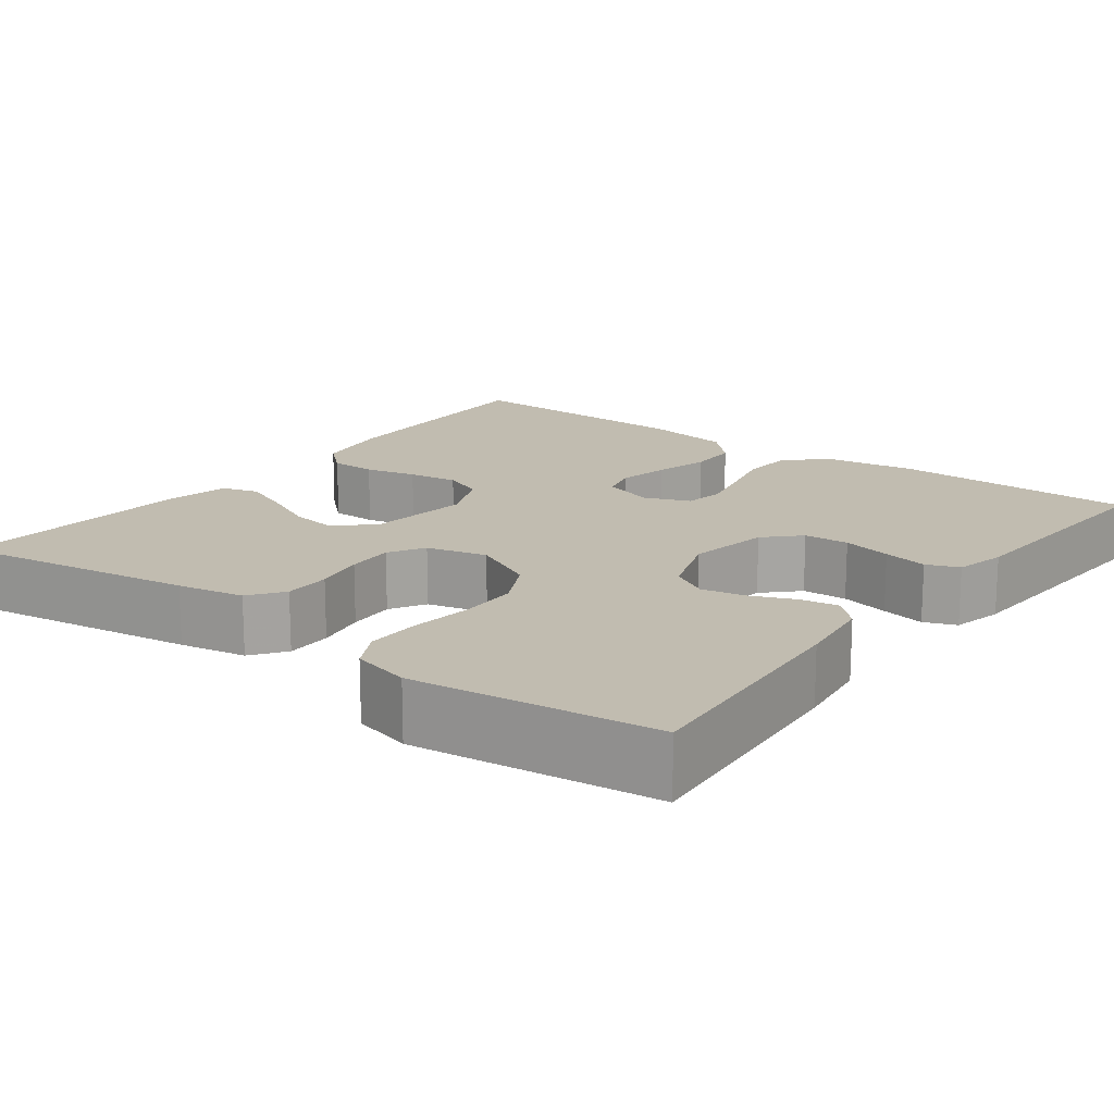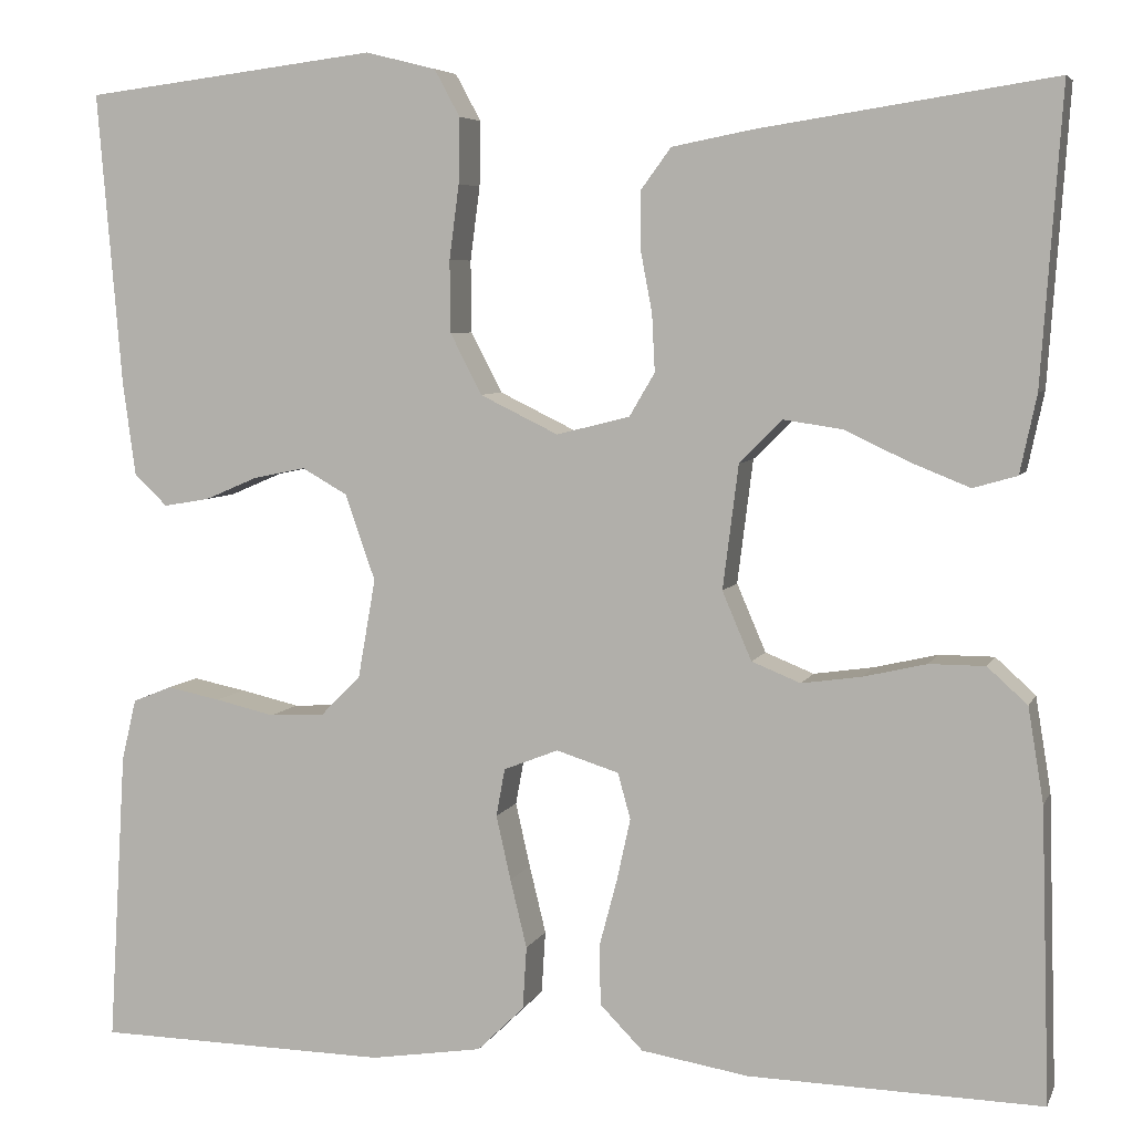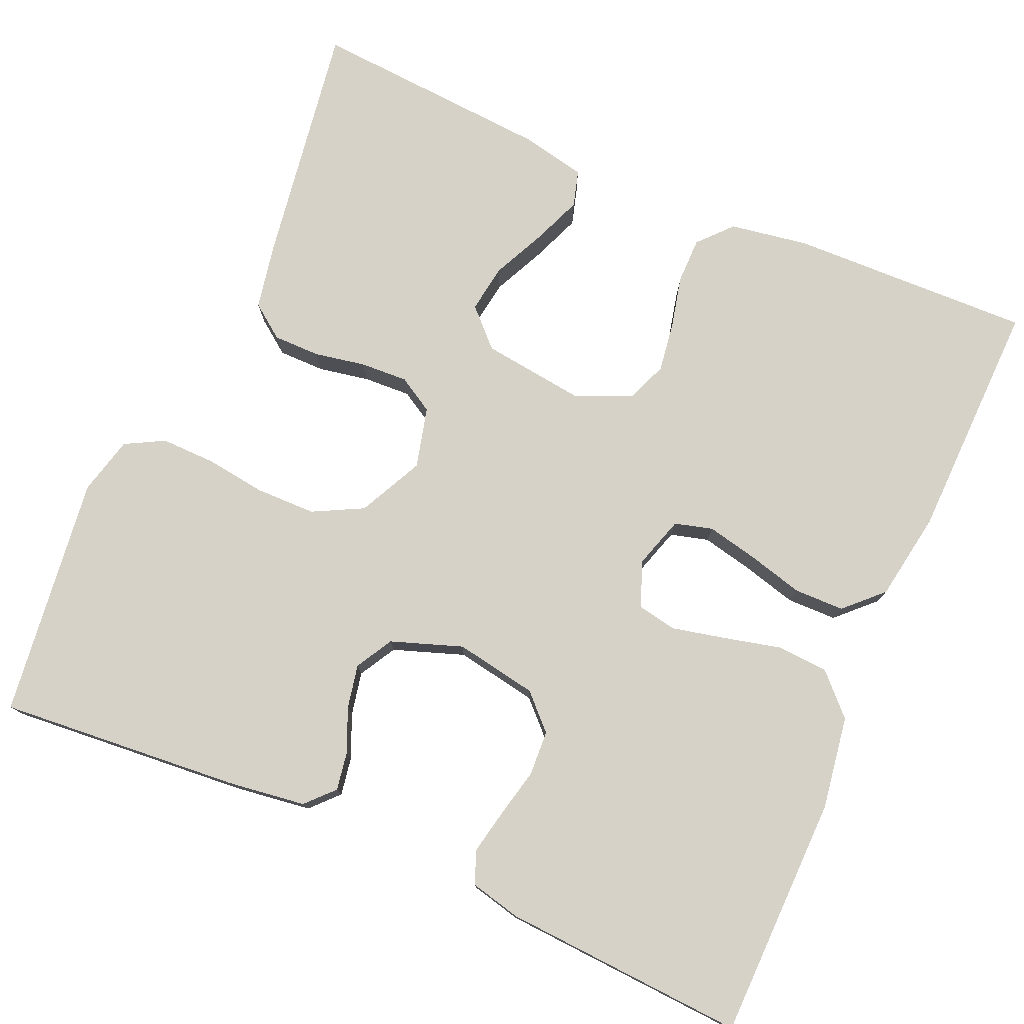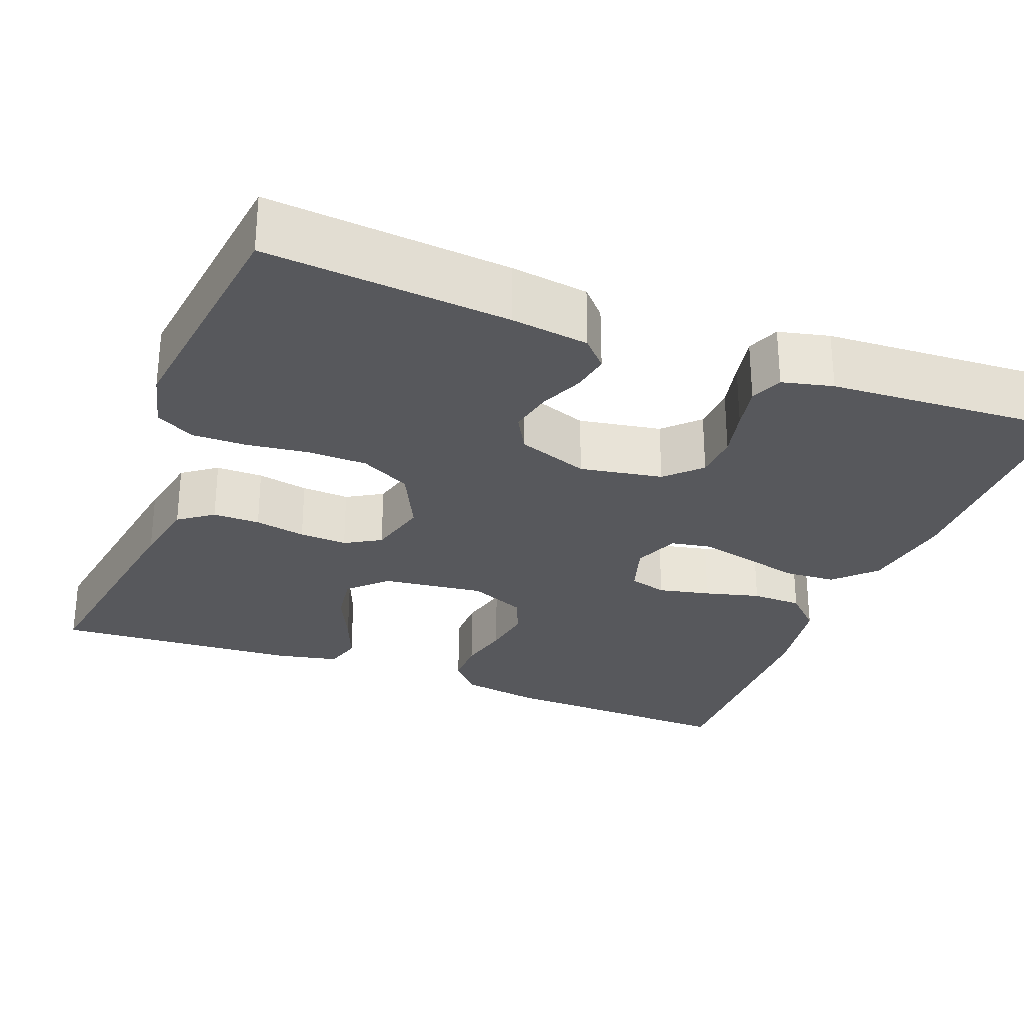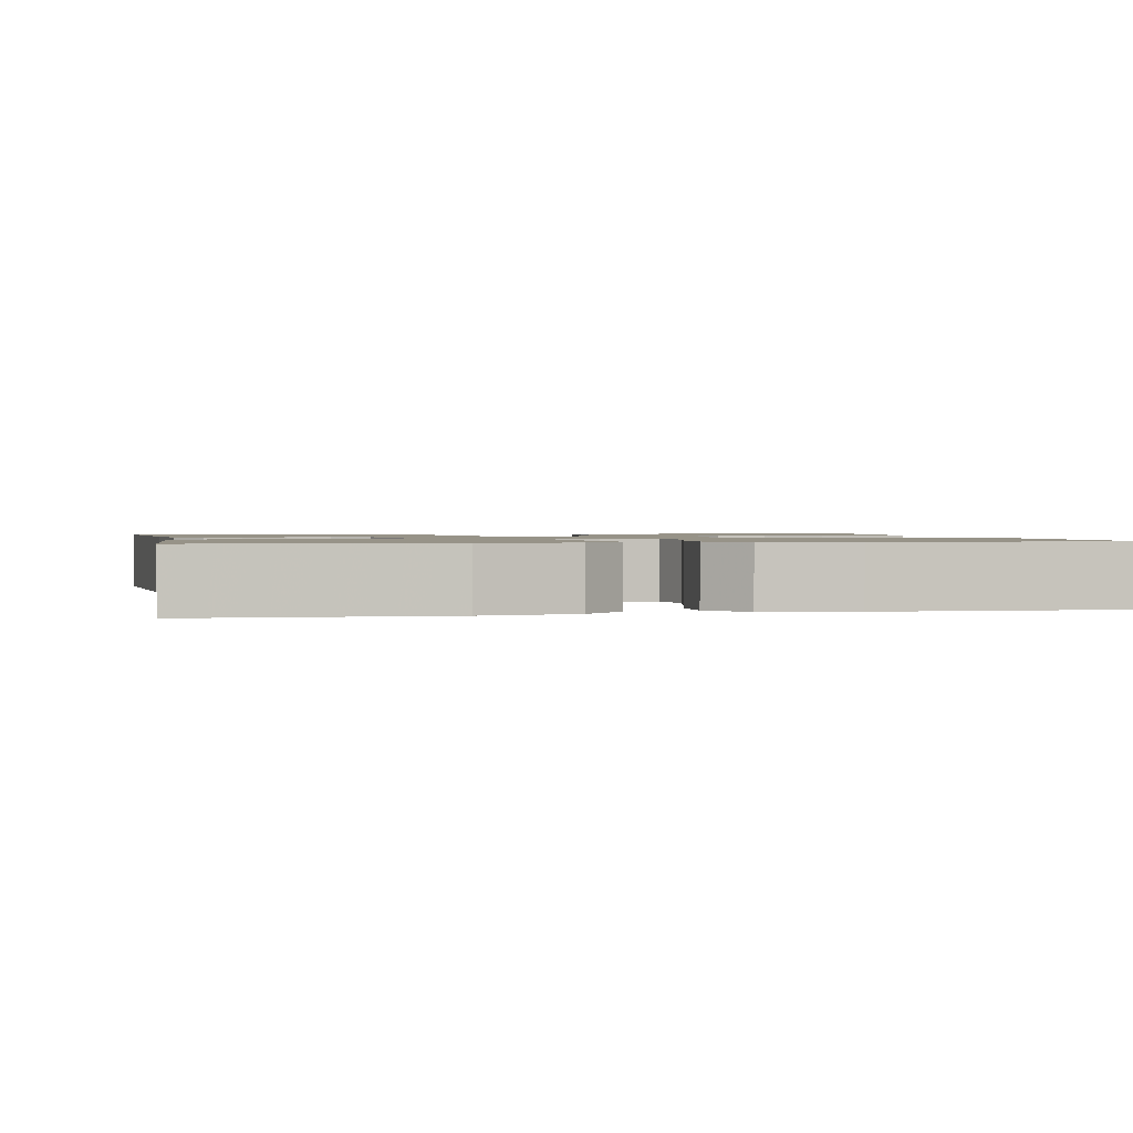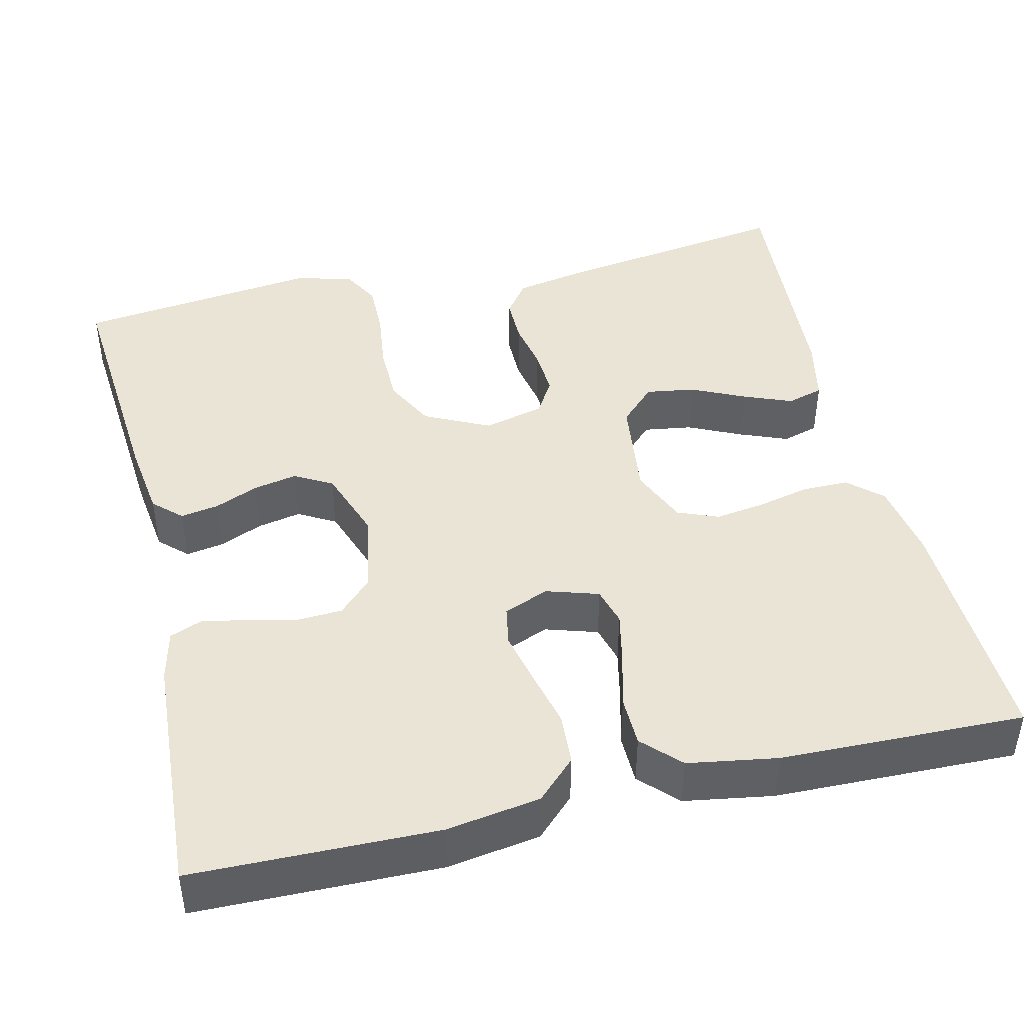
<metadata>
{"format":"obj","ext":"obj","renderer":"f3d","projection":"perspective","resolution":1024,"background":"white","views":[{"elev":16.6,"azim":37.0,"up":"+Y"},{"elev":5.8,"azim":-164.3,"up":"+Z"},{"elev":77.4,"azim":113.6,"up":"+Y"},{"elev":-28.5,"azim":68.8,"up":"+Y"},{"elev":1.3,"azim":168.3,"up":"+Y"},{"elev":43.8,"azim":166.7,"up":"+Y"}]}
</metadata>
<code>
v -0.5 0.07 0.5
v -0.2 0.07 0.454
v -0.117 0.07 0.438
v -0.086 0.07 0.396
v -0.086 0.07 0.338
v -0.098 0.07 0.275
v -0.101 0.07 0.216
v -0.075 0.07 0.172
v 0 0.07 0.153
v 0.08 0.07 0.192
v 0.112 0.07 0.254
v 0.113 0.07 0.328
v 0.103 0.07 0.404
v 0.102 0.07 0.471
v 0.128 0.07 0.519
v 0.2 0.07 0.537
v 0.5 0.07 0.5
v 0.475 0.07 0.2
v 0.462 0.07 0.104
v 0.428 0.07 0.072
v 0.381 0.07 0.08
v 0.327 0.07 0.103
v 0.273 0.07 0.114
v 0.227 0.07 0.088
v 0.196 0.07 0
v 0.214 0.07 -0.102
v 0.255 0.07 -0.143
v 0.311 0.07 -0.146
v 0.372 0.07 -0.132
v 0.427 0.07 -0.121
v 0.467 0.07 -0.137
v 0.482 0.07 -0.2
v 0.5 0.07 -0.5
v 0.2 0.07 -0.505
v 0.085 0.07 -0.487
v 0.037 0.07 -0.44
v 0.033 0.07 -0.376
v 0.05 0.07 -0.306
v 0.065 0.07 -0.24
v 0.056 0.07 -0.191
v 0 0.07 -0.169
v -0.064 0.07 -0.189
v -0.077 0.07 -0.236
v -0.063 0.07 -0.3
v -0.045 0.07 -0.368
v -0.046 0.07 -0.43
v -0.09 0.07 -0.475
v -0.2 0.07 -0.493
v -0.5 0.07 -0.5
v -0.491 0.07 -0.2
v -0.475 0.07 -0.103
v -0.434 0.07 -0.066
v -0.377 0.07 -0.066
v -0.313 0.07 -0.081
v -0.251 0.07 -0.09
v -0.201 0.07 -0.07
v -0.171 0.07 0
v -0.187 0.07 0.127
v -0.231 0.07 0.171
v -0.291 0.07 0.162
v -0.357 0.07 0.131
v -0.417 0.07 0.107
v -0.462 0.07 0.12
v -0.479 0.07 0.2
v -0.5 0 0.5
v -0.2 0 0.454
v -0.117 0 0.438
v -0.086 0 0.396
v -0.086 0 0.338
v -0.098 0 0.275
v -0.101 0 0.216
v -0.075 0 0.172
v 0 0 0.153
v 0.08 0 0.192
v 0.112 0 0.254
v 0.113 0 0.328
v 0.103 0 0.404
v 0.102 0 0.471
v 0.128 0 0.519
v 0.2 0 0.537
v 0.5 0 0.5
v 0.475 0 0.2
v 0.462 0 0.104
v 0.428 0 0.072
v 0.381 0 0.08
v 0.327 0 0.103
v 0.273 0 0.114
v 0.227 0 0.088
v 0.196 0 0
v 0.214 0 -0.102
v 0.255 0 -0.143
v 0.311 0 -0.146
v 0.372 0 -0.132
v 0.427 0 -0.121
v 0.467 0 -0.137
v 0.482 0 -0.2
v 0.5 0 -0.5
v 0.2 0 -0.505
v 0.085 0 -0.487
v 0.037 0 -0.44
v 0.033 0 -0.376
v 0.05 0 -0.306
v 0.065 0 -0.24
v 0.056 0 -0.191
v 0 0 -0.169
v -0.064 0 -0.189
v -0.077 0 -0.236
v -0.063 0 -0.3
v -0.045 0 -0.368
v -0.046 0 -0.43
v -0.09 0 -0.475
v -0.2 0 -0.493
v -0.5 0 -0.5
v -0.491 0 -0.2
v -0.475 0 -0.103
v -0.434 0 -0.066
v -0.377 0 -0.066
v -0.313 0 -0.081
v -0.251 0 -0.09
v -0.201 0 -0.07
v -0.171 0 0
v -0.187 0 0.127
v -0.231 0 0.171
v -0.291 0 0.162
v -0.357 0 0.131
v -0.417 0 0.107
v -0.462 0 0.12
v -0.479 0 0.2
f 60 61 62 63
f 60 63 64 1
f 51 52 53 54
f 51 54 55
f 50 51 55
f 49 50 55 56
f 47 48 49 56
f 44 45 46 47
f 43 44 47 56
f 35 36 37 38
f 35 38 39
f 34 35 39
f 33 34 39 40
f 31 32 33 40
f 28 29 30 31
f 19 20 21 22
f 19 22 23
f 18 19 23
f 17 18 23
f 16 17 23 24
f 12 13 14 15
f 11 12 15 16
f 3 4 5 6
f 3 6 7
f 2 3 7
f 59 60 1 2
f 58 59 2 7
f 57 58 7 8
f 42 43 56 57
f 41 42 57 8
f 28 31 40 41
f 27 28 41
f 26 27 41 8
f 25 26 8 9
f 11 16 24 25
f 10 11 25
f 9 10 25
f 127 126 125 124
f 65 128 127 124
f 118 117 116 115
f 119 118 115
f 119 115 114
f 120 119 114 113
f 120 113 112 111
f 111 110 109 108
f 120 111 108 107
f 102 101 100 99
f 103 102 99
f 103 99 98
f 104 103 98 97
f 104 97 96 95
f 95 94 93 92
f 86 85 84 83
f 87 86 83
f 87 83 82
f 87 82 81
f 88 87 81 80
f 79 78 77 76
f 80 79 76 75
f 70 69 68 67
f 71 70 67
f 71 67 66
f 66 65 124 123
f 71 66 123 122
f 72 71 122 121
f 121 120 107 106
f 72 121 106 105
f 105 104 95 92
f 105 92 91
f 72 105 91 90
f 73 72 90 89
f 89 88 80 75
f 89 75 74
f 89 74 73
f 1 65 66 2
f 2 66 67 3
f 3 67 68 4
f 4 68 69 5
f 5 69 70 6
f 6 70 71 7
f 7 71 72 8
f 8 72 73 9
f 9 73 74 10
f 10 74 75 11
f 11 75 76 12
f 12 76 77 13
f 13 77 78 14
f 14 78 79 15
f 15 79 80 16
f 16 80 81 17
f 17 81 82 18
f 18 82 83 19
f 19 83 84 20
f 20 84 85 21
f 21 85 86 22
f 22 86 87 23
f 23 87 88 24
f 24 88 89 25
f 25 89 90 26
f 26 90 91 27
f 27 91 92 28
f 28 92 93 29
f 29 93 94 30
f 30 94 95 31
f 31 95 96 32
f 32 96 97 33
f 33 97 98 34
f 34 98 99 35
f 35 99 100 36
f 36 100 101 37
f 37 101 102 38
f 38 102 103 39
f 39 103 104 40
f 40 104 105 41
f 41 105 106 42
f 42 106 107 43
f 43 107 108 44
f 44 108 109 45
f 45 109 110 46
f 46 110 111 47
f 47 111 112 48
f 48 112 113 49
f 49 113 114 50
f 50 114 115 51
f 51 115 116 52
f 52 116 117 53
f 53 117 118 54
f 54 118 119 55
f 55 119 120 56
f 56 120 121 57
f 57 121 122 58
f 58 122 123 59
f 59 123 124 60
f 60 124 125 61
f 61 125 126 62
f 62 126 127 63
f 63 127 128 64
f 64 128 65 1

</code>
